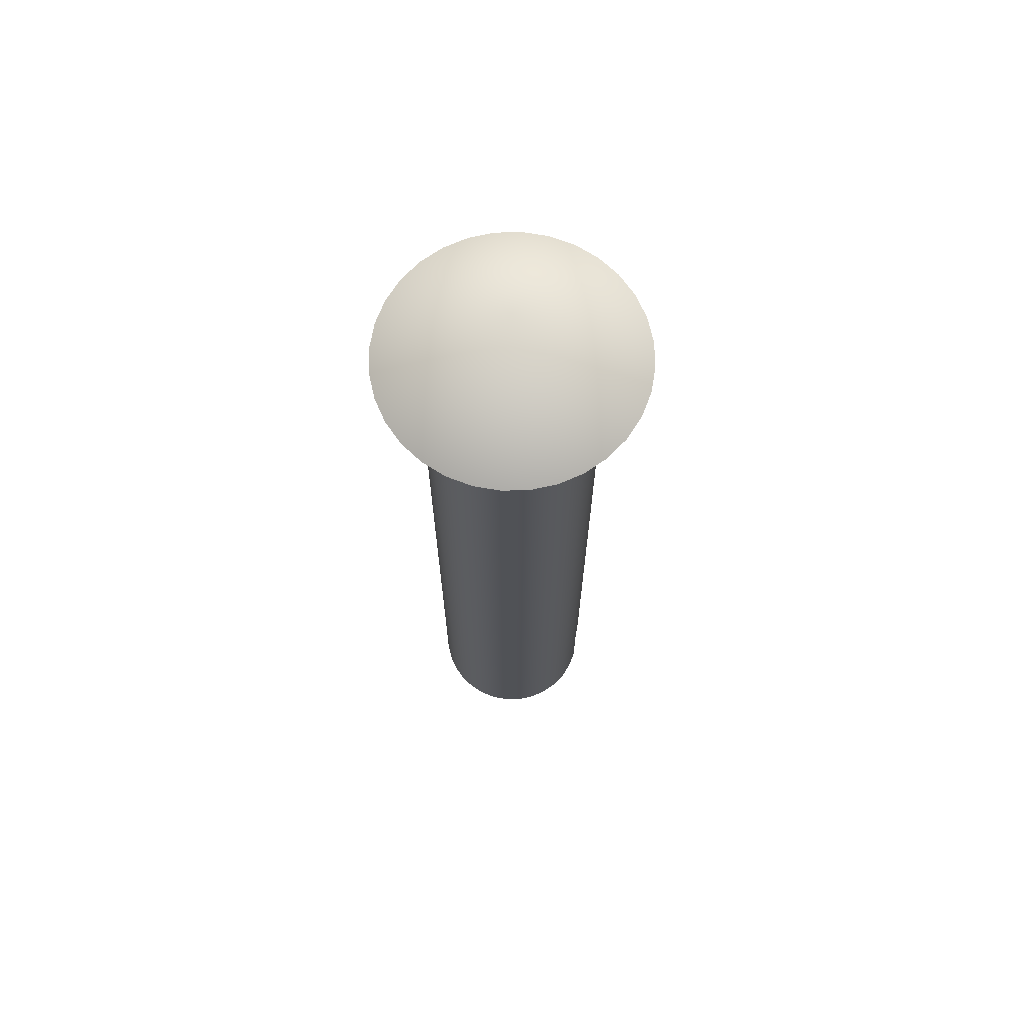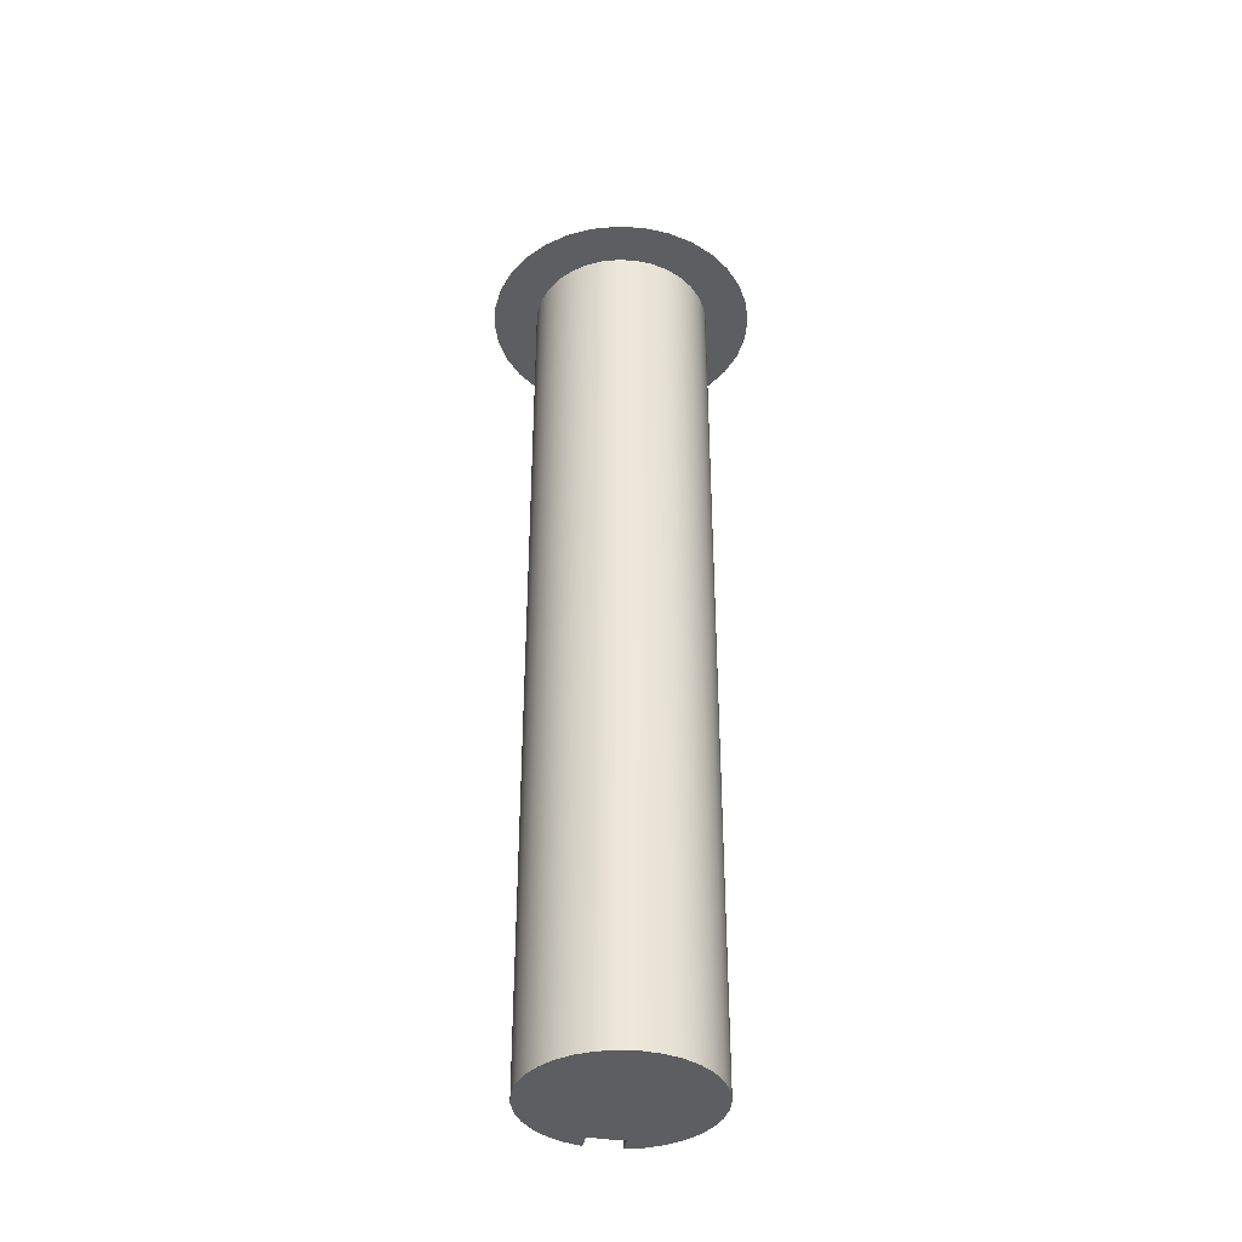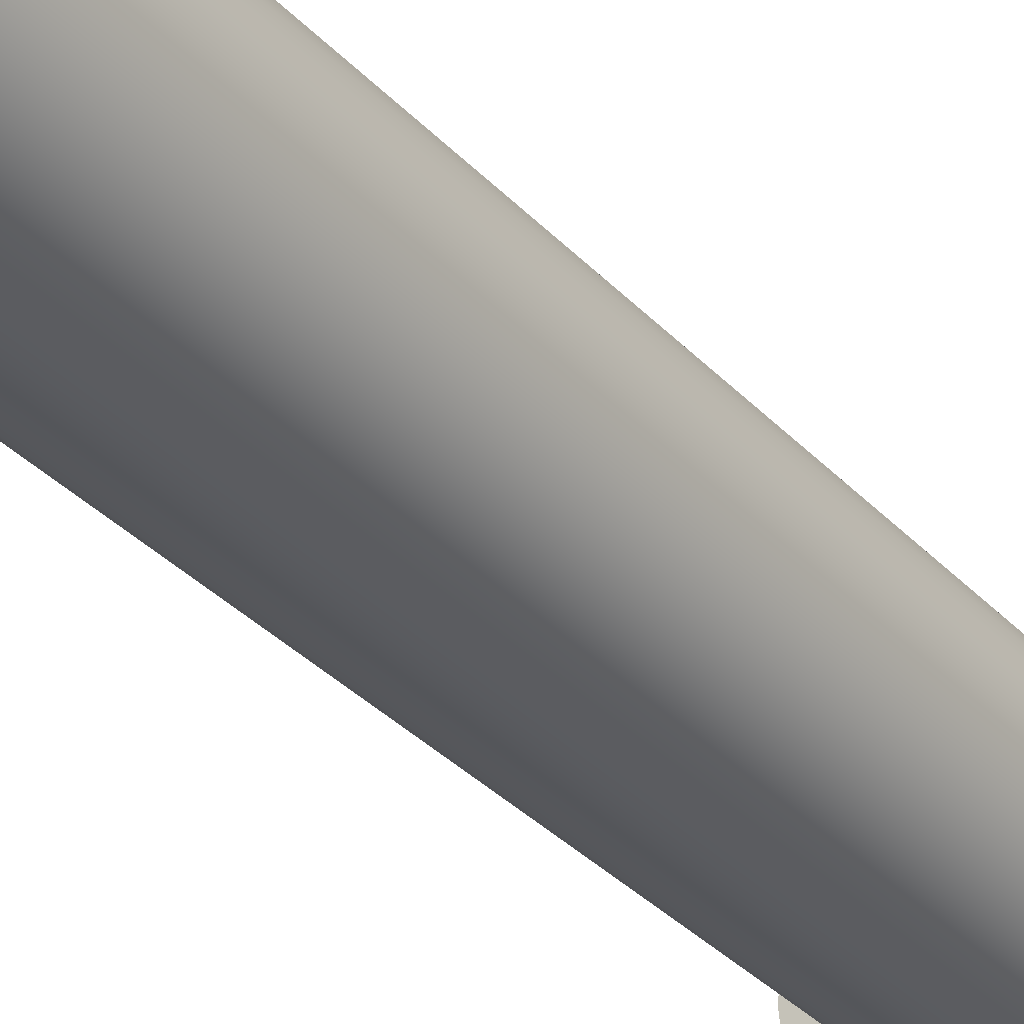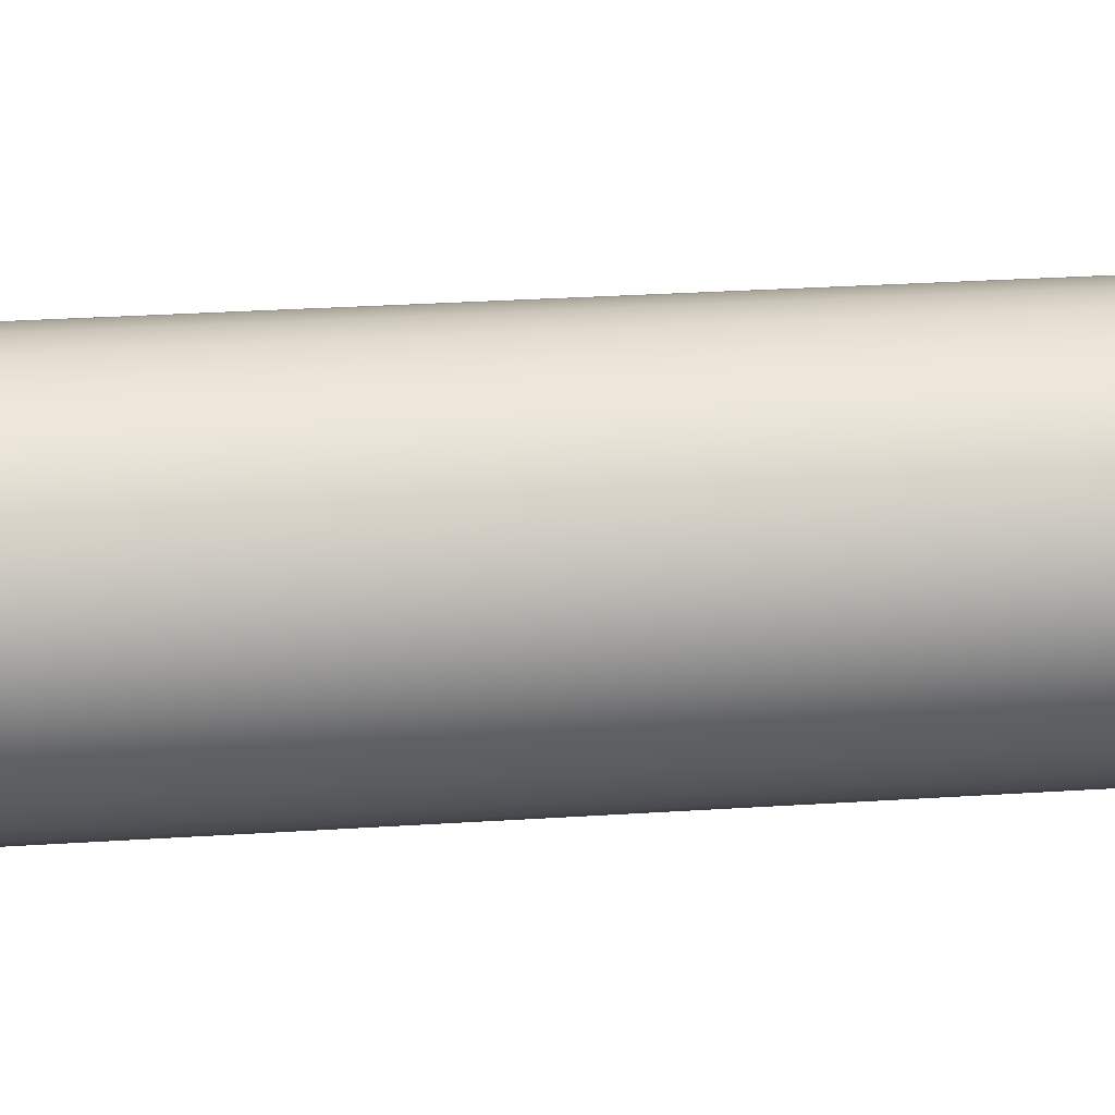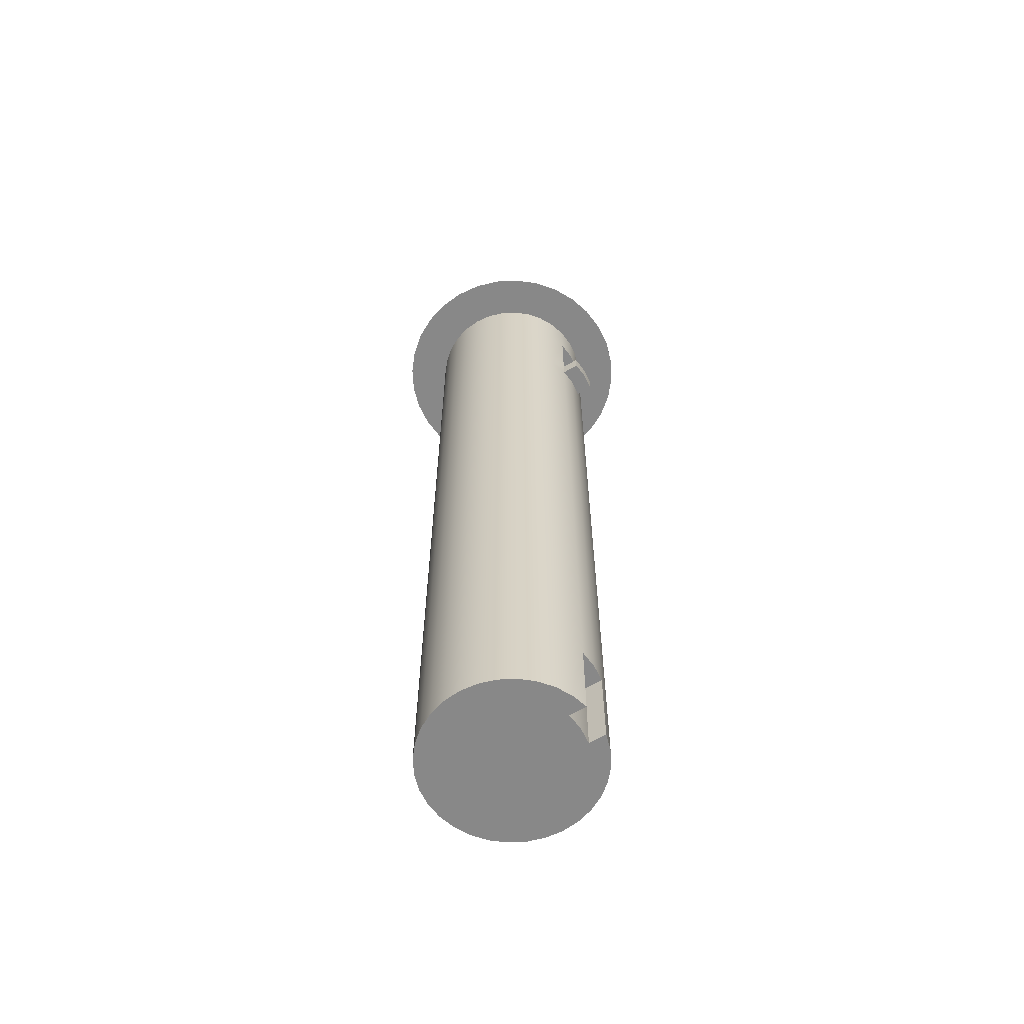
<metadata>
{"format":"obj","ext":"obj","renderer":"f3d","projection":"perspective","resolution":1024,"background":"white","views":[{"elev":69.0,"azim":-85.8,"up":"+Y"},{"elev":-38.3,"azim":170.2,"up":"+Y"},{"elev":-32.1,"azim":34.4,"up":"+Z"},{"elev":20.6,"azim":82.4,"up":"+Z"},{"elev":-62.7,"azim":-58.8,"up":"+Y"}]}
</metadata>
<code>
o tower2
v 1 0 0
v 0.9808 0 -0.1951
v 0.9239 0 -0.3827
v 0.8315 0 -0.5556
v 0.7071 0 -0.7071
v 0.5556 0 -0.8315
v 0.3827 0 -0.9239
v 0.1951 0 -0.9808
v 0 0 -1
v -0.1951 0 -0.9808
v -0.3827 0 -0.9239
v -0.5556 0 -0.8315
v -0.7071 0 -0.7071
v -0.8315 0 -0.5556
v -0.9239 0 -0.3827
v -0.9808 0 -0.1951
v -1 0 0
v -0.9808 0 0.1951
v -0.9239 0 0.3827
v -0.8315 0 0.5556
v -0.7071 0 0.7071
v -0.5556 0 0.8315
v -0.3827 0 0.9239
v -0.1951 0 0.9808
v 0 0 -0.01875
v 0.1951 0 0.9808
v 0.3827 0 0.9239
v 0.5556 0 0.8315
v 0.7071 0 0.7071
v 0.8315 0 0.5556
v 0.9239 0 0.3827
v 0.9808 0 0.1951
v 1 10 0
v 0.9808 10 -0.1951
v 0.9239 10 -0.3827
v 0.8315 10 -0.5556
v 0.7071 10 -0.7071
v 0.5556 10 -0.8315
v 0.3827 10 -0.9239
v 0.1951 10 -0.9808
v 0 10 -1
v -0.1951 10 -0.9808
v -0.3827 10 -0.9239
v -0.5556 10 -0.8315
v -0.7071 10 -0.7071
v -0.8315 10 -0.5556
v -0.9239 10 -0.3827
v -0.9808 10 -0.1951
v -1 10 0
v -0.9808 10 0.1951
v -0.9239 10 0.3827
v -0.8315 10 0.5556
v -0.7071 10 0.7071
v -0.5556 10 0.8315
v -0.3827 10 0.9239
v -0.1951 10 0.9808
v 1e-06 10 1
v 0.1951 10 0.9808
v 0.3827 10 0.9239
v 0.5556 10 0.8315
v 0.7071 10 0.7071
v 0.8315 10 0.5556
v 0.9239 10 0.3827
v 0.9808 10 0.1951
v 1.5 10 0
v 1.471 10 -0.2926
v 1.386 10 -0.574
v 1.247 10 -0.8334
v 1.061 10 -1.061
v 0.8334 10 -1.247
v 0.574 10 -1.386
v 0.2926 10 -1.471
v -1e-06 10 -1.5
v -0.2926 10 -1.471
v -0.574 10 -1.386
v -0.8334 10 -1.247
v -1.061 10 -1.061
v -1.247 10 -0.8334
v -1.386 10 -0.574
v -1.471 10 -0.2926
v -1.5 10 0
v -1.471 10 0.2926
v -1.386 10 0.574
v -1.247 10 0.8334
v -1.061 10 1.061
v -0.8334 10 1.247
v -0.574 10 1.386
v -0.2926 10 1.471
v 0 10 1.5
v 0.2926 10 1.471
v 0.574 10 1.386
v 0.8334 10 1.247
v 1.061 10 1.061
v 1.247 10 0.8334
v 1.386 10 0.574
v 1.471 10 0.2926
v -0 11 -0
v 0.1951 1 0.9808
v 0.3827 1 0.9239
v -0.7071 1 -0.7071
v -0.8315 1 -0.5556
v 0.5556 1 0.8315
v -0.9239 1 -0.3827
v 1 1 0
v 0.9808 1 -0.1951
v 0.7071 1 0.7071
v -0.9808 1 -0.1951
v 0.9239 1 -0.3827
v 0.8315 1 0.5556
v -1 1 0
v 0.8315 1 -0.5556
v 0.9239 1 0.3827
v -0.9808 1 0.1951
v 0.7071 1 -0.7071
v 0.9808 1 0.1951
v -0.9239 1 0.3827
v 0.5556 1 -0.8315
v -0.8315 1 0.5556
v 0.3827 1 -0.9239
v -0.7071 1 0.7071
v 0.1951 1 -0.9808
v -0.5556 1 0.8315
v 0 1 -1
v -0.3827 1 0.9239
v -0.1951 1 -0.9808
v -0.1951 1 0.9808
v -0.3827 1 -0.9239
v 1e-06 1 1
v -0.5556 1 -0.8315
v 0.1951 8.5 0.9808
v -0.7071 8.5 -0.7071
v 1 8.5 0
v 0.3827 8.5 0.9239
v -0.8315 8.5 -0.5556
v 0.5556 8.5 0.8315
v -0.9239 8.5 -0.3827
v 0.9808 8.5 -0.1951
v 0.7071 8.5 0.7071
v -0.9808 8.5 -0.1951
v 0.9239 8.5 -0.3827
v 0.8315 8.5 0.5556
v -1 8.5 0
v 0.8315 8.5 -0.5556
v 0.9239 8.5 0.3827
v -0.9808 8.5 0.1951
v 0.7071 8.5 -0.7071
v 0.9808 8.5 0.1951
v -0.9239 8.5 0.3827
v 0.5556 8.5 -0.8315
v -0.8315 8.5 0.5556
v 0.3827 8.5 -0.9239
v -0.7071 8.5 0.7071
v 0.1951 8.5 -0.9808
v -0.5556 8.5 0.8315
v 0 8.5 -1
v -0.3827 8.5 0.9239
v -0.1951 8.5 -0.9808
v -0.1951 8.5 0.9808
v -0.3827 8.5 -0.9239
v 1e-06 8.5 1
v -0.5556 8.5 -0.8315
v 0.1951 9.5 0.9808
v -0.7071 9.5 -0.7071
v 1 9.5 0
v 0.3827 9.5 0.9239
v -0.8315 9.5 -0.5556
v 0.5556 9.5 0.8315
v -0.9239 9.5 -0.3827
v 0.9808 9.5 -0.1951
v 0.7071 9.5 0.7071
v -0.9808 9.5 -0.1951
v 0.9239 9.5 -0.3827
v 0.8315 9.5 0.5556
v -1 9.5 0
v 0.8315 9.5 -0.5556
v 0.9239 9.5 0.3827
v -0.9808 9.5 0.1951
v 0.7071 9.5 -0.7071
v 0.9808 9.5 0.1951
v -0.9239 9.5 0.3827
v 0.5556 9.5 -0.8315
v -0.8315 9.5 0.5556
v 0.3827 9.5 -0.9239
v -0.7071 9.5 0.7071
v 0.1951 9.5 -0.9808
v -0.5556 9.5 0.8315
v 0 9.5 -1
v -0.3827 9.5 0.9239
v -0.1951 9.5 -0.9808
v -0.1951 9.5 0.9808
v -0.3827 9.5 -0.9239
v 1e-06 9.5 1
v -0.5556 9.5 -0.8315
v 0.3827 8.7 0.9239
v -0.8315 8.7 -0.5556
v 0.5556 8.7 0.8315
v -0.9239 8.7 -0.3827
v 0.9808 8.7 -0.1951
v 0.7071 8.7 0.7071
v -0.9808 8.7 -0.1951
v 0.9239 8.7 -0.3827
v 0.8315 8.7 0.5556
v -1 8.7 0
v 0.8315 8.7 -0.5556
v 0.9239 8.7 0.3827
v -0.9808 8.7 0.1951
v 0.7071 8.7 -0.7071
v 0.9808 8.7 0.1951
v -0.9239 8.7 0.3827
v 0.5556 8.7 -0.8315
v -0.8315 8.7 0.5556
v 0.3827 8.7 -0.9239
v -0.7071 8.7 0.7071
v 0.1951 8.7 -0.9808
v -0.5556 8.7 0.8315
v 0 8.7 -1
v -0.3827 8.7 0.9239
v -0.1951 8.7 -0.9808
v -0.1951 8.7 0.9808
v -0.3827 8.7 -0.9239
v 1e-06 8.7 1
v -0.5556 8.7 -0.8315
v 0.1951 8.7 0.9808
v -0.7071 8.7 -0.7071
v 1 8.7 0
v 0.1951 8.7 0.7808
v 0.1951 9.5 0.7808
v 1e-06 9.5 0.8
v -0.1951 9.5 0.7808
v -0.1951 8.7 0.7808
v 1e-06 8.7 0.8
v -0.1951 8.7 1.181
v -0.1951 8.5 1.181
v 1e-06 8.7 1.2
v 1e-06 8.5 1.2
v 0.1951 8.5 1.181
v 0.1951 8.7 1.181
v 1e-06 0 0.8
v -0.1951 0 0.7808
v 0.1951 0 0.7808
v -0.1951 1 0.7808
v 1e-06 1 0.8
v 0.1951 1 0.7808
f 59 162 165
f 46 163 166
f 60 165 167
f 47 166 168
f 34 164 169
f 61 167 170
f 48 168 171
f 35 169 172
f 62 170 173
f 49 171 174
f 36 172 175
f 63 173 176
f 50 174 177
f 37 175 178
f 64 176 179
f 51 177 180
f 38 178 181
f 33 179 164
f 52 180 182
f 39 181 183
f 53 182 184
f 40 183 185
f 54 184 186
f 41 185 187
f 55 186 188
f 42 187 189
f 56 188 190
f 43 189 191
f 57 190 192
f 44 191 193
f 58 192 162
f 45 193 163
f 86 53 54
f 41 72 40
f 87 54 55
f 42 73 41
f 88 55 56
f 43 74 42
f 89 56 57
f 44 75 43
f 90 57 58
f 45 76 44
f 91 58 59
f 46 77 45
f 92 59 60
f 47 78 46
f 66 33 34
f 93 60 61
f 48 79 47
f 35 66 34
f 94 61 62
f 49 80 48
f 36 67 35
f 95 62 63
f 82 49 50
f 37 68 36
f 96 63 64
f 83 50 51
f 38 69 37
f 65 64 33
f 84 51 52
f 39 70 38
f 85 52 53
f 40 71 39
f 89 97 88
f 76 97 75
f 90 97 89
f 77 97 76
f 91 97 90
f 78 97 77
f 92 97 91
f 79 97 78
f 66 97 65
f 93 97 92
f 80 97 79
f 67 97 66
f 94 97 93
f 81 97 80
f 68 97 67
f 95 97 94
f 82 97 81
f 69 97 68
f 96 97 95
f 83 97 82
f 70 97 69
f 65 97 96
f 84 97 83
f 71 97 70
f 85 97 84
f 72 97 71
f 86 97 85
f 73 97 72
f 87 97 86
f 74 97 73
f 88 97 87
f 75 97 74
f 100 12 13
f 243 26 98
f 129 11 12
f 242 98 128
f 127 10 11
f 126 23 24
f 125 9 10
f 124 22 23
f 123 8 9
f 122 21 22
f 121 7 8
f 120 20 21
f 119 6 7
f 118 19 20
f 104 32 1
f 117 5 6
f 116 18 19
f 115 31 32
f 114 4 5
f 113 17 18
f 112 30 31
f 111 3 4
f 110 16 17
f 109 29 30
f 108 2 3
f 107 15 16
f 106 28 29
f 105 1 2
f 103 14 15
f 102 27 28
f 101 13 14
f 99 26 27
f 131 129 100
f 130 128 98
f 161 127 129
f 160 126 128
f 159 125 127
f 158 124 126
f 157 123 125
f 156 122 124
f 155 121 123
f 154 120 122
f 153 119 121
f 152 118 120
f 151 117 119
f 150 116 118
f 132 115 104
f 149 114 117
f 148 113 116
f 147 112 115
f 146 111 114
f 145 110 113
f 144 109 112
f 143 108 111
f 142 107 110
f 141 106 109
f 140 105 108
f 139 103 107
f 138 102 106
f 137 104 105
f 136 101 103
f 135 99 102
f 134 100 101
f 133 98 99
f 163 222 224
f 227 223 162
f 193 220 222
f 190 228 192
f 191 218 220
f 190 217 219
f 189 216 218
f 188 215 217
f 187 214 216
f 186 213 215
f 185 212 214
f 184 211 213
f 183 210 212
f 182 209 211
f 164 208 225
f 181 207 210
f 180 206 209
f 179 205 208
f 178 204 207
f 177 203 206
f 176 202 205
f 175 201 204
f 174 200 203
f 173 199 202
f 172 198 201
f 171 197 200
f 170 196 199
f 169 225 198
f 168 195 197
f 167 194 196
f 166 224 195
f 165 223 194
f 194 130 133
f 195 131 134
f 196 133 135
f 197 134 136
f 198 132 137
f 199 135 138
f 200 136 139
f 201 137 140
f 202 138 141
f 203 139 142
f 204 140 143
f 205 141 144
f 206 142 145
f 207 143 146
f 208 144 147
f 209 145 148
f 210 146 149
f 225 147 132
f 211 148 150
f 212 149 151
f 213 150 152
f 214 151 153
f 215 152 154
f 216 153 155
f 217 154 156
f 218 155 157
f 219 156 158
f 220 157 159
f 160 233 158
f 222 159 161
f 233 219 158
f 224 161 131
f 227 231 226
f 228 230 231
f 228 162 192
f 223 231 221
f 231 219 221
f 230 190 219
f 234 233 235
f 237 235 236
f 236 160 130
f 221 237 223
f 237 130 223
f 232 221 219
f 243 238 240
f 242 239 238
f 10 25 11
f 239 126 24
f 9 25 10
f 126 242 128
f 11 25 12
f 12 25 13
f 13 25 14
f 27 25 28
f 14 25 15
f 1 25 2
f 28 25 29
f 15 25 16
f 2 25 3
f 29 25 30
f 16 25 17
f 3 25 4
f 30 25 31
f 17 25 18
f 239 25 238
f 4 25 5
f 31 25 32
f 18 25 19
f 238 25 240
f 5 25 6
f 32 25 1
f 19 25 20
f 6 25 7
f 20 25 21
f 7 25 8
f 21 25 22
f 8 25 9
f 22 25 23
f 23 239 24
f 239 23 25
f 26 240 27
f 27 240 25
f 59 58 162
f 46 45 163
f 60 59 165
f 47 46 166
f 34 33 164
f 61 60 167
f 48 47 168
f 35 34 169
f 62 61 170
f 49 48 171
f 36 35 172
f 63 62 173
f 50 49 174
f 37 36 175
f 64 63 176
f 51 50 177
f 38 37 178
f 33 64 179
f 52 51 180
f 39 38 181
f 53 52 182
f 40 39 183
f 54 53 184
f 41 40 185
f 55 54 186
f 42 41 187
f 56 55 188
f 43 42 189
f 57 56 190
f 44 43 191
f 58 57 192
f 45 44 193
f 86 85 53
f 41 73 72
f 87 86 54
f 42 74 73
f 88 87 55
f 43 75 74
f 89 88 56
f 44 76 75
f 90 89 57
f 45 77 76
f 91 90 58
f 46 78 77
f 92 91 59
f 47 79 78
f 66 65 33
f 93 92 60
f 48 80 79
f 35 67 66
f 94 93 61
f 49 81 80
f 36 68 67
f 95 94 62
f 82 81 49
f 37 69 68
f 96 95 63
f 83 82 50
f 38 70 69
f 65 96 64
f 84 83 51
f 39 71 70
f 85 84 52
f 40 72 71
f 100 129 12
f 243 240 26
f 129 127 11
f 242 243 98
f 127 125 10
f 126 124 23
f 125 123 9
f 124 122 22
f 123 121 8
f 122 120 21
f 121 119 7
f 120 118 20
f 119 117 6
f 118 116 19
f 104 115 32
f 117 114 5
f 116 113 18
f 115 112 31
f 114 111 4
f 113 110 17
f 112 109 30
f 111 108 3
f 110 107 16
f 109 106 29
f 108 105 2
f 107 103 15
f 106 102 28
f 105 104 1
f 103 101 14
f 102 99 27
f 101 100 13
f 99 98 26
f 131 161 129
f 130 160 128
f 161 159 127
f 160 158 126
f 159 157 125
f 158 156 124
f 157 155 123
f 156 154 122
f 155 153 121
f 154 152 120
f 153 151 119
f 152 150 118
f 151 149 117
f 150 148 116
f 132 147 115
f 149 146 114
f 148 145 113
f 147 144 112
f 146 143 111
f 145 142 110
f 144 141 109
f 143 140 108
f 142 139 107
f 141 138 106
f 140 137 105
f 139 136 103
f 138 135 102
f 137 132 104
f 136 134 101
f 135 133 99
f 134 131 100
f 133 130 98
f 163 193 222
f 227 226 223
f 193 191 220
f 190 229 228
f 191 189 218
f 190 188 217
f 189 187 216
f 188 186 215
f 187 185 214
f 186 184 213
f 185 183 212
f 184 182 211
f 183 181 210
f 182 180 209
f 164 179 208
f 181 178 207
f 180 177 206
f 179 176 205
f 178 175 204
f 177 174 203
f 176 173 202
f 175 172 201
f 174 171 200
f 173 170 199
f 172 169 198
f 171 168 197
f 170 167 196
f 169 164 225
f 168 166 195
f 167 165 194
f 166 163 224
f 165 162 223
f 194 223 130
f 195 224 131
f 196 194 133
f 197 195 134
f 198 225 132
f 199 196 135
f 200 197 136
f 201 198 137
f 202 199 138
f 203 200 139
f 204 201 140
f 205 202 141
f 206 203 142
f 207 204 143
f 208 205 144
f 209 206 145
f 210 207 146
f 225 208 147
f 211 209 148
f 212 210 149
f 213 211 150
f 214 212 151
f 215 213 152
f 216 214 153
f 217 215 154
f 218 216 155
f 219 217 156
f 220 218 157
f 160 235 233
f 222 220 159
f 233 232 219
f 224 222 161
f 227 228 231
f 228 229 230
f 228 227 162
f 223 226 231
f 231 230 219
f 230 229 190
f 234 232 233
f 237 234 235
f 236 235 160
f 221 234 237
f 237 236 130
f 232 234 221
f 243 242 238
f 242 241 239
f 239 241 126
f 126 241 242

</code>
